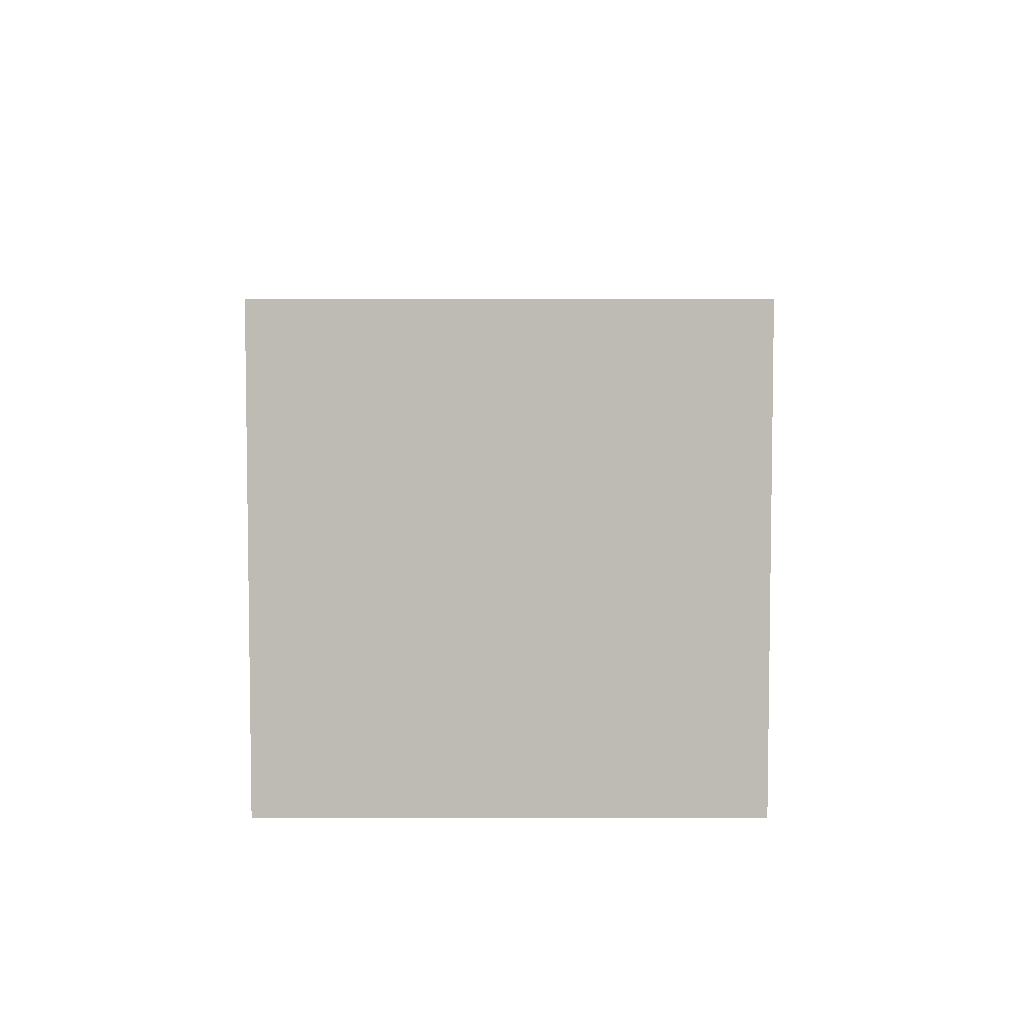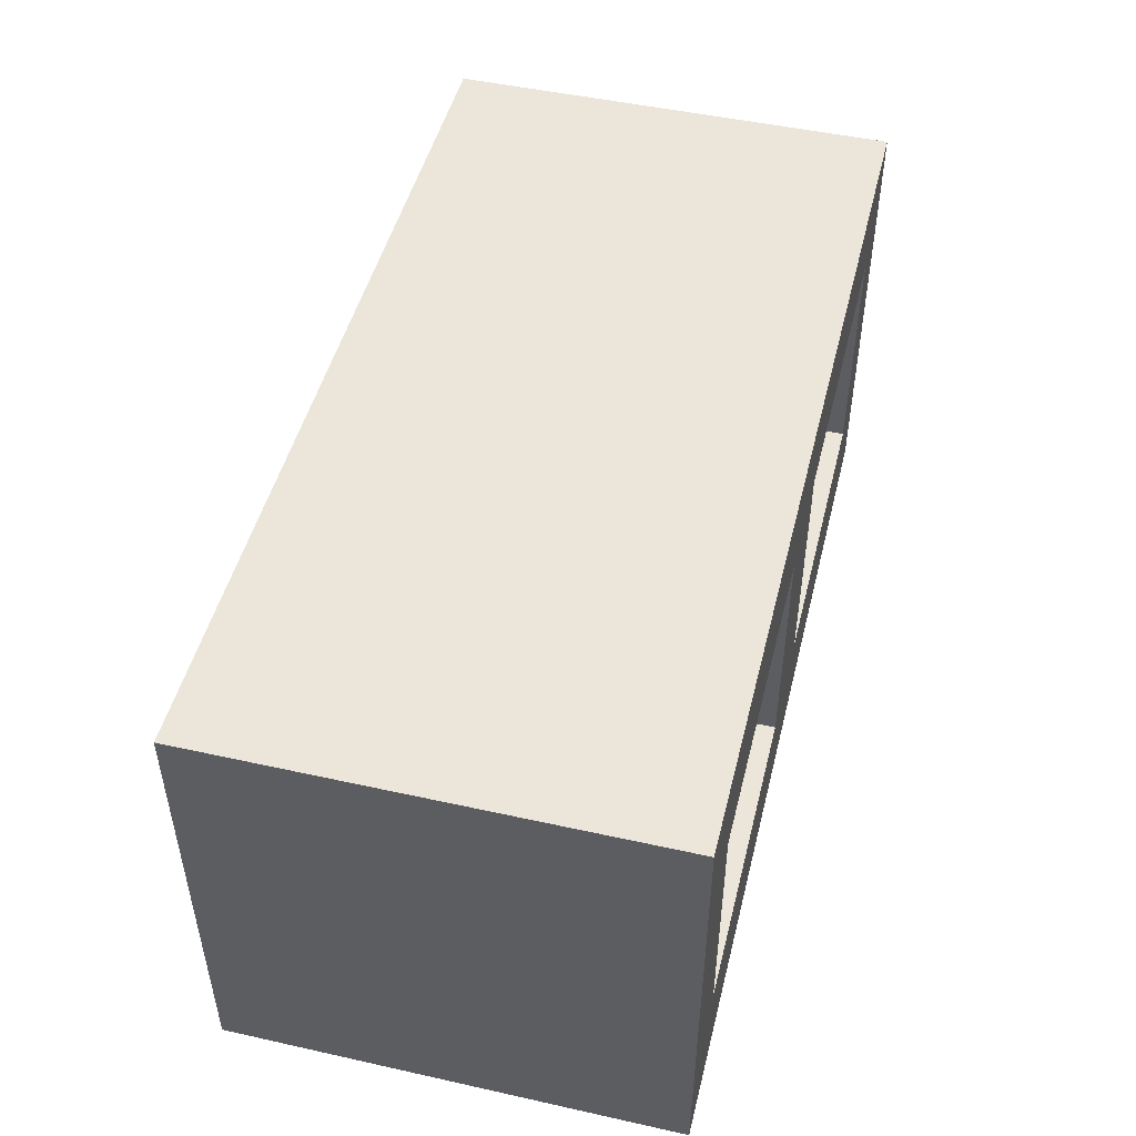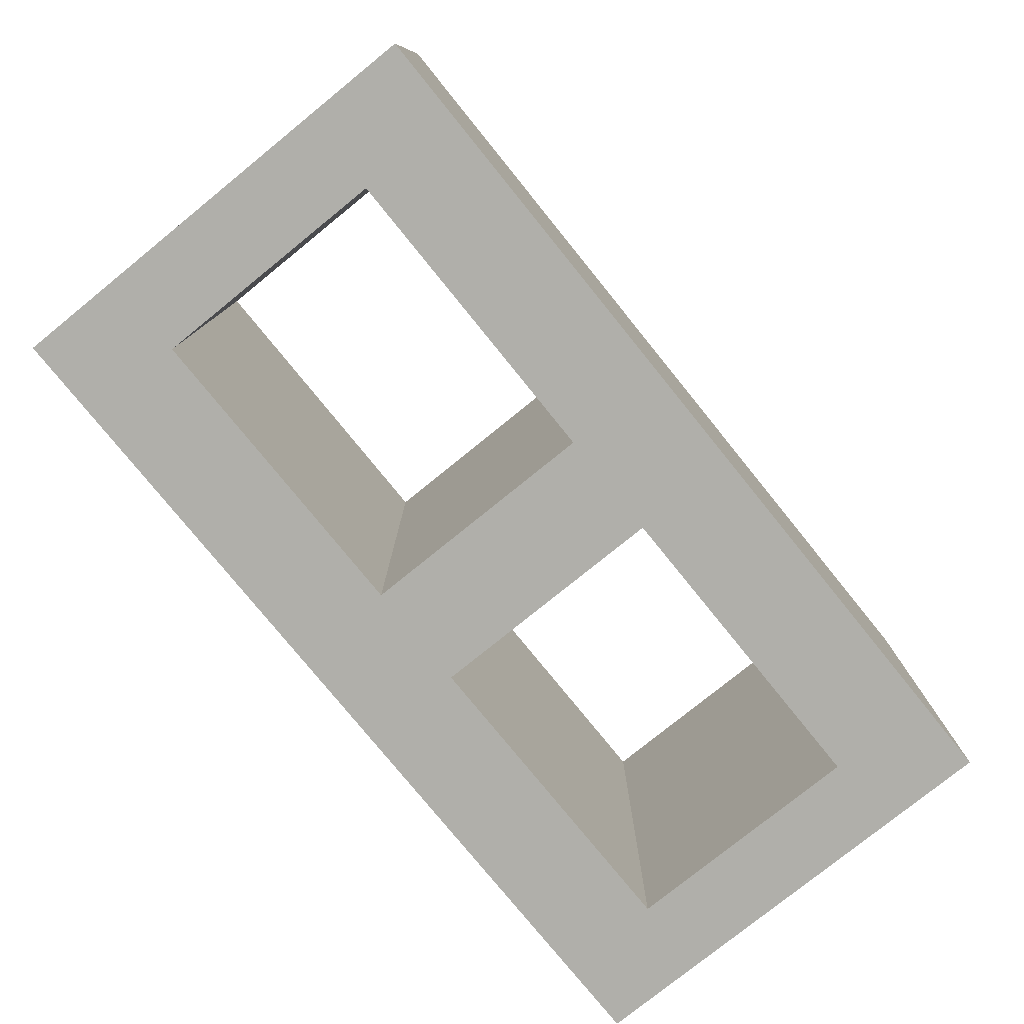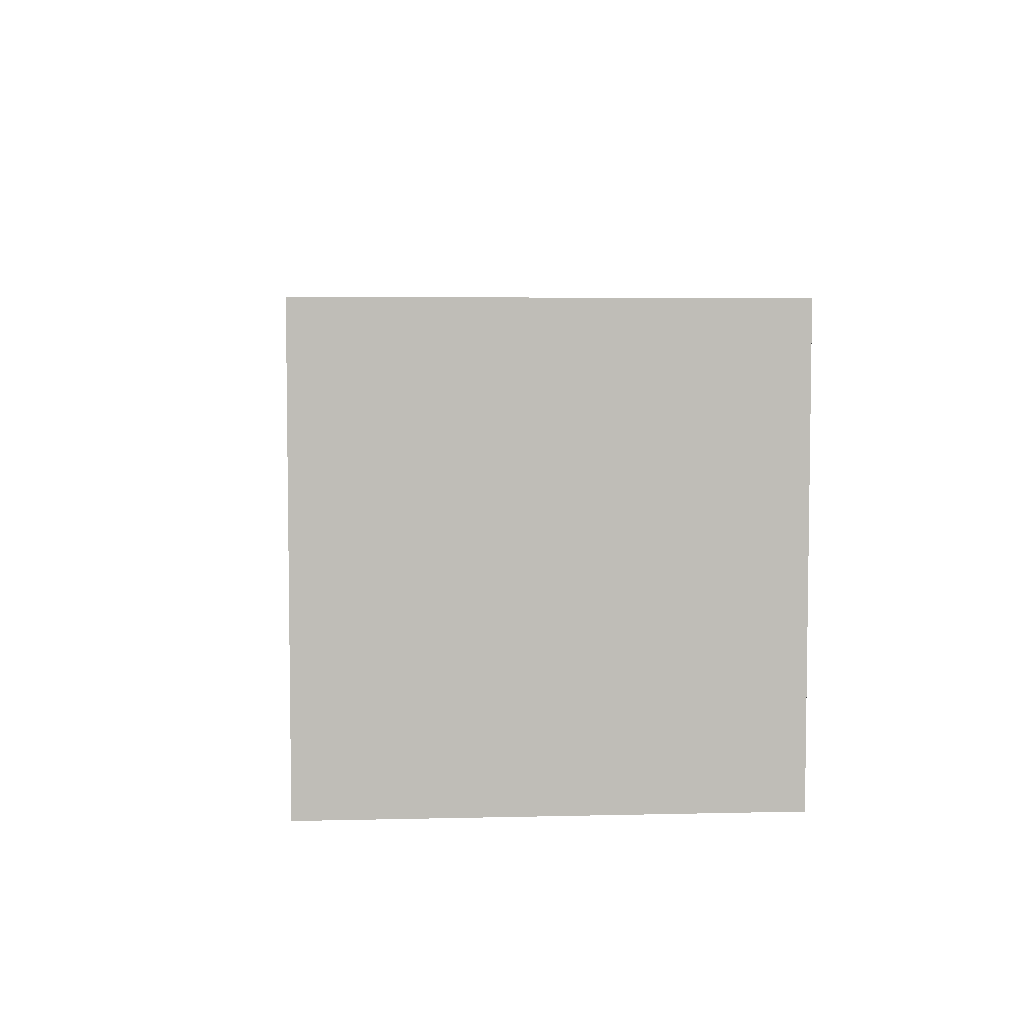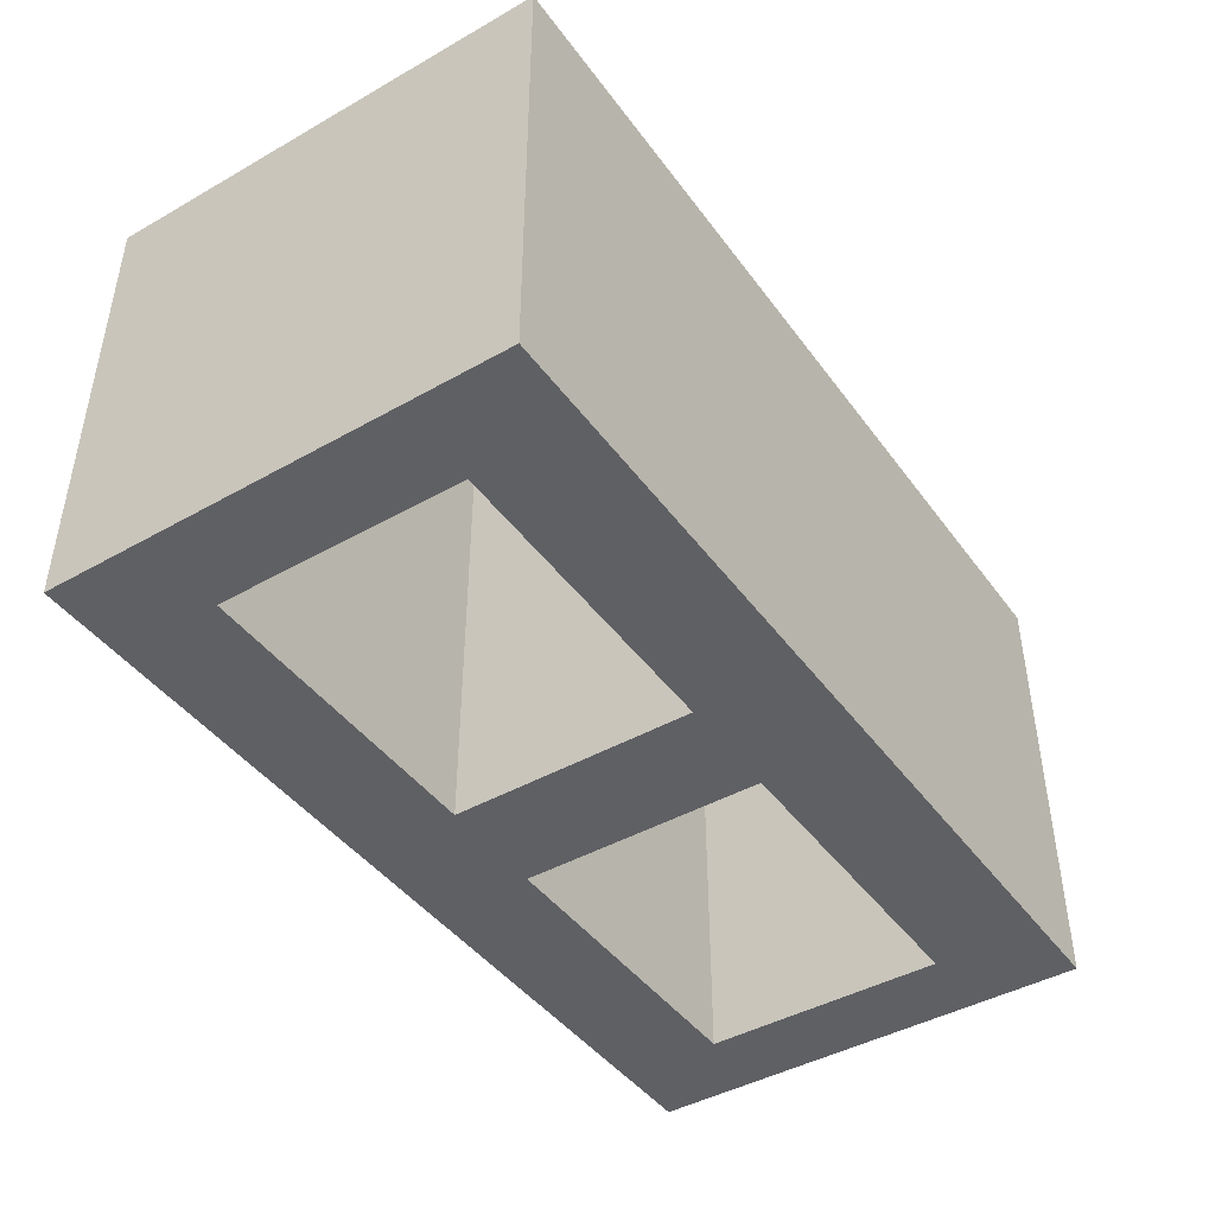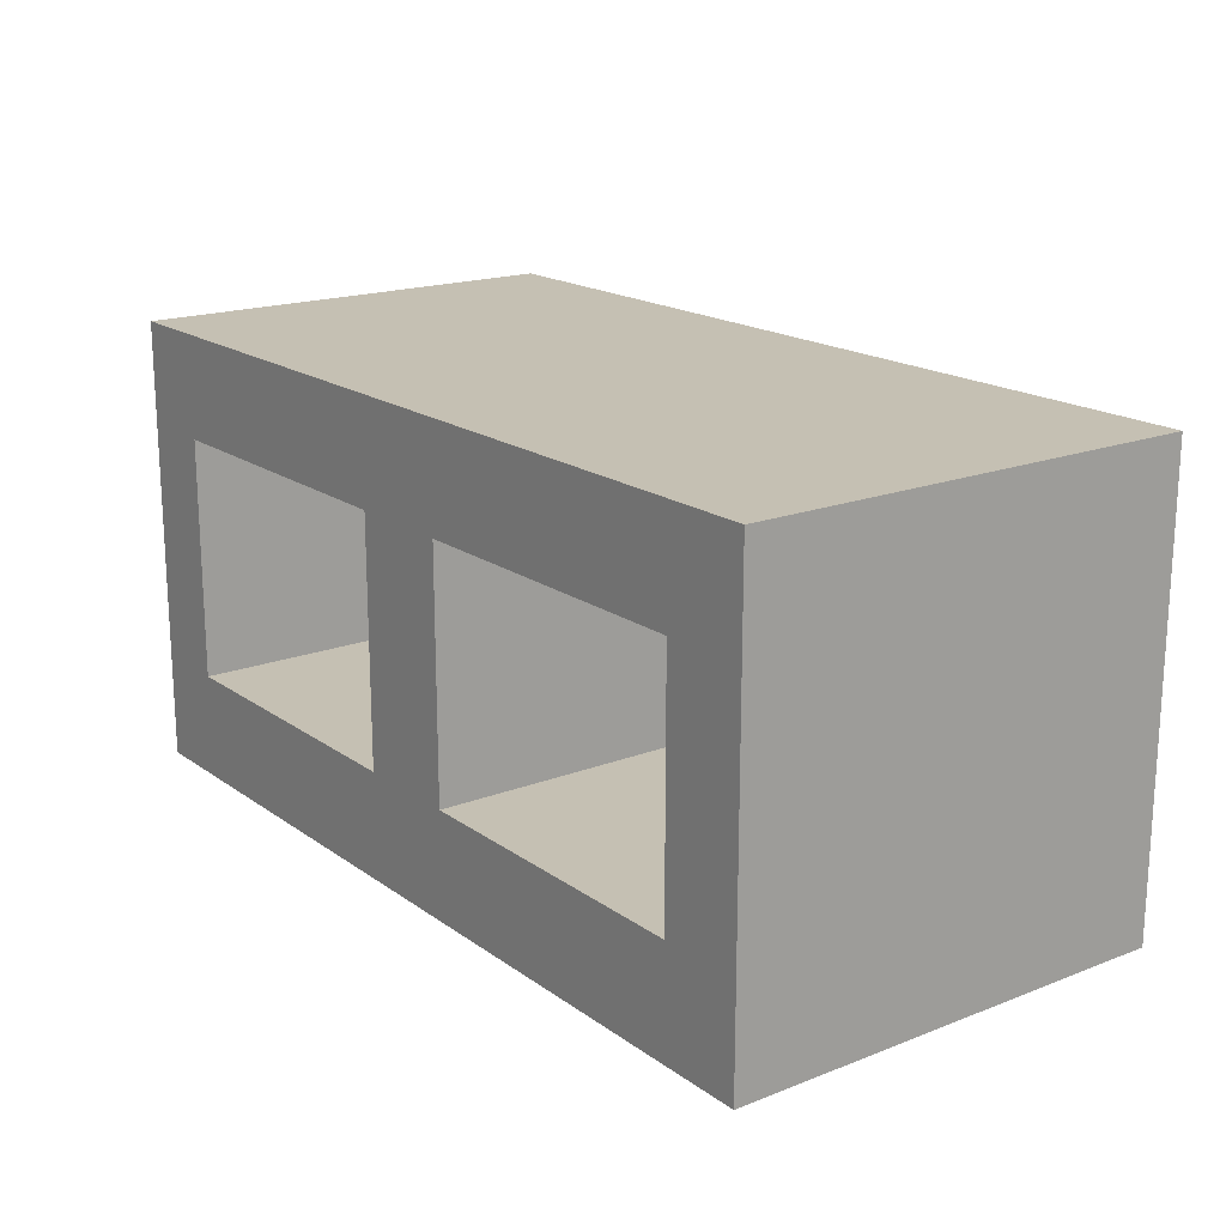
<metadata>
{"format":"obj","ext":"obj","renderer":"f3d","projection":"perspective","resolution":1024,"background":"white","views":[{"elev":5.5,"azim":90.3,"up":"+Z"},{"elev":48.5,"azim":-76.1,"up":"+Y"},{"elev":-78.0,"azim":-51.0,"up":"+Z"},{"elev":5.3,"azim":-94.3,"up":"+Z"},{"elev":-43.9,"azim":-56.4,"up":"+Z"},{"elev":18.1,"azim":-126.8,"up":"+Y"}]}
</metadata>
<code>
g default
v -0.5 -0.25 0.25
v 0.5 -0.25 0.25
v -0.5 0.25 0.25
v 0.5 0.25 0.25
v -0.5 0.25 -0.25
v -0.5 -0.25 -0.25
v 0.5 -0.25 -0.25
v 0.5 0.25 -0.25
v 0.4116 0.136 -0.25
v 0.4116 -0.1326 -0.25
v 0.4116 -0.1326 0.25
v 0.4116 0.136 0.25
v -0.4059 0.136 -0.25
v -0.4059 -0.1326 -0.25
v -0.4059 -0.1326 0.25
v -0.4059 0.136 0.25
v -0.05904 0.136 -0.25
v -0.05904 -0.1326 -0.25
v -0.05904 -0.1326 0.25
v -0.05904 0.136 0.25
v 0.06134 0.136 -0.25
v 0.06134 -0.1326 -0.25
v 0.06134 -0.1326 0.25
v 0.06134 0.136 0.25
g pCube1
f 5 14 6
f 2 7 8
f 6 1 5
f 1 16 3
f 5 1 3
f 2 8 4
f 1 15 16
f 5 13 14
f 3 4 8
f 10 9 8
f 6 10 7
f 7 10 8
f 1 6 2
f 2 6 7
f 11 1 2
f 12 11 2
f 3 12 4
f 4 12 2
f 13 5 17
f 6 14 18
f 15 1 19
f 3 16 20
f 17 5 21
f 18 17 22
f 22 17 21
f 6 18 22
f 19 1 23
f 20 19 24
f 24 19 23
f 3 20 24
f 5 3 8
f 21 5 9
f 9 5 8
f 6 22 10
f 23 1 11
f 3 24 12
f 13 17 16
f 16 17 20
f 14 13 15
f 15 13 16
f 18 14 19
f 19 14 15
f 17 18 20
f 20 18 19
f 22 21 23
f 23 21 24
f 12 24 9
f 9 24 21
f 23 11 22
f 22 11 10
f 9 10 12
f 12 10 11

</code>
